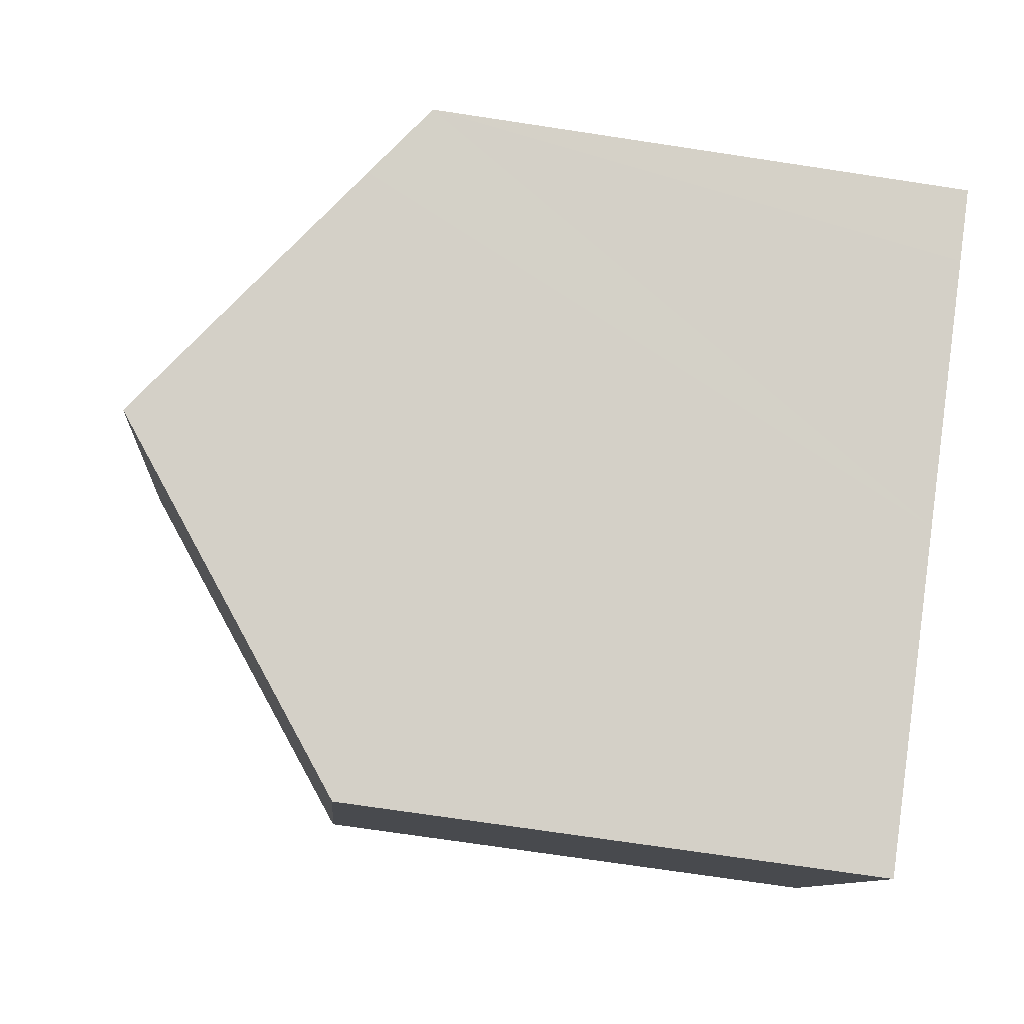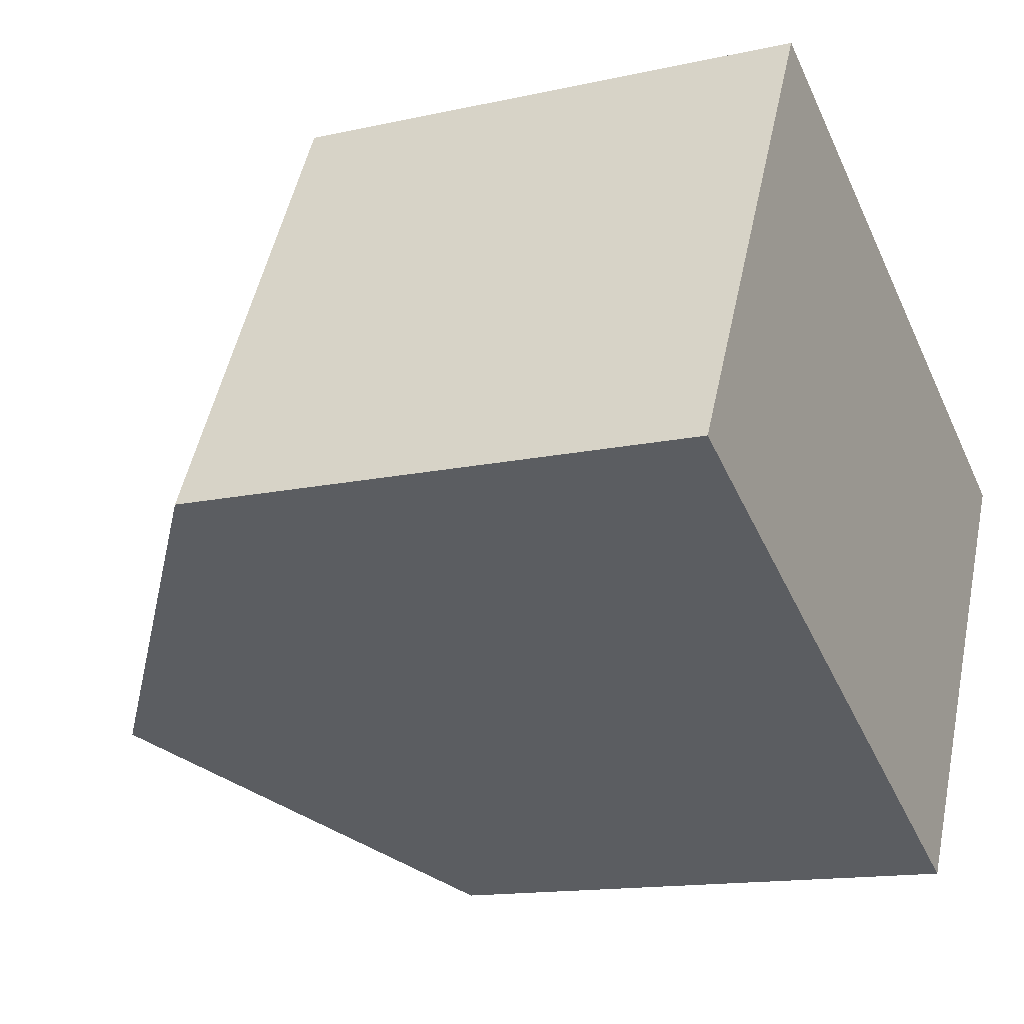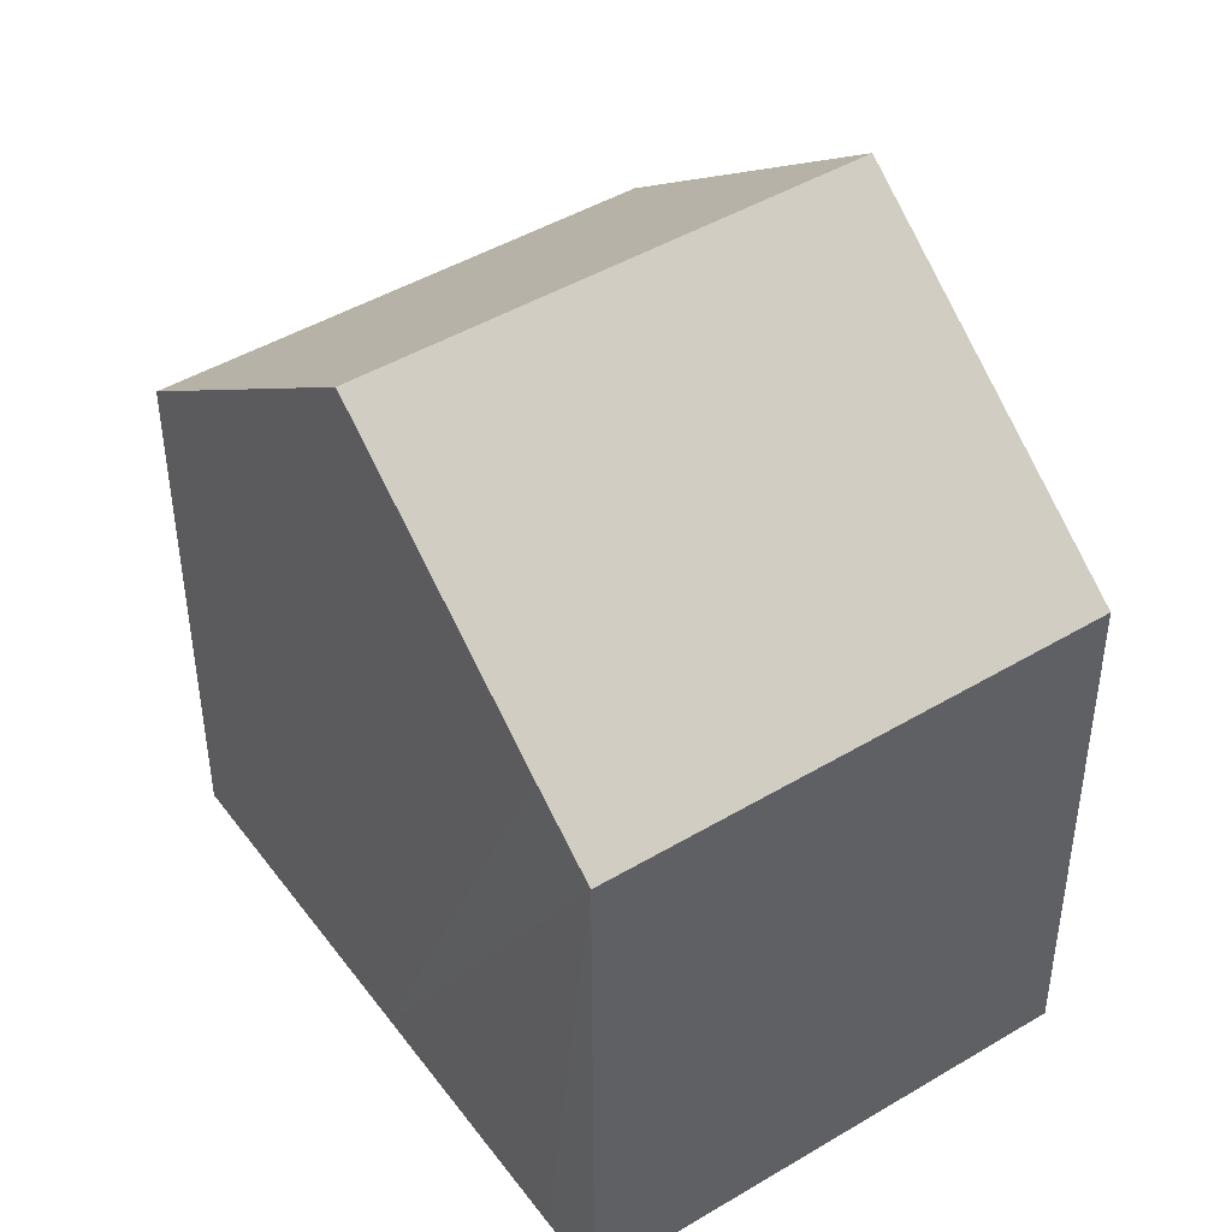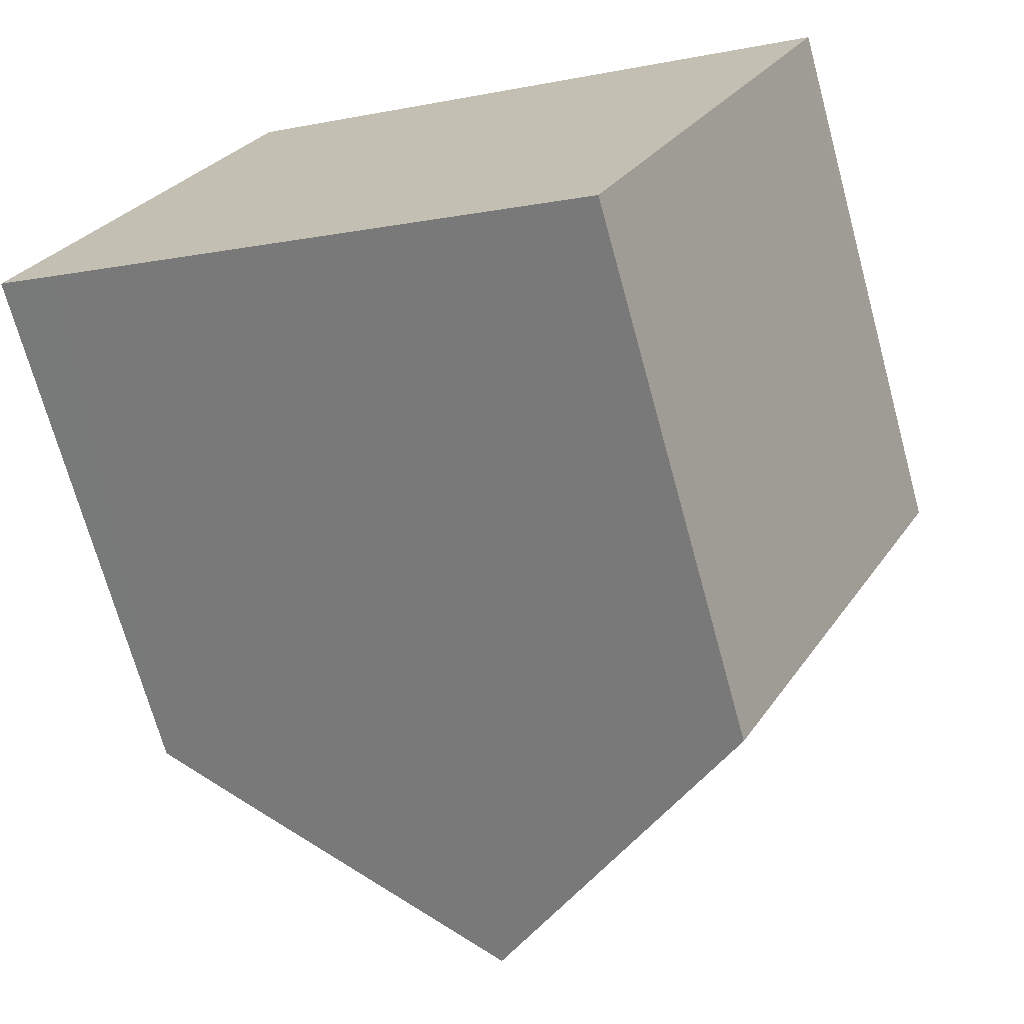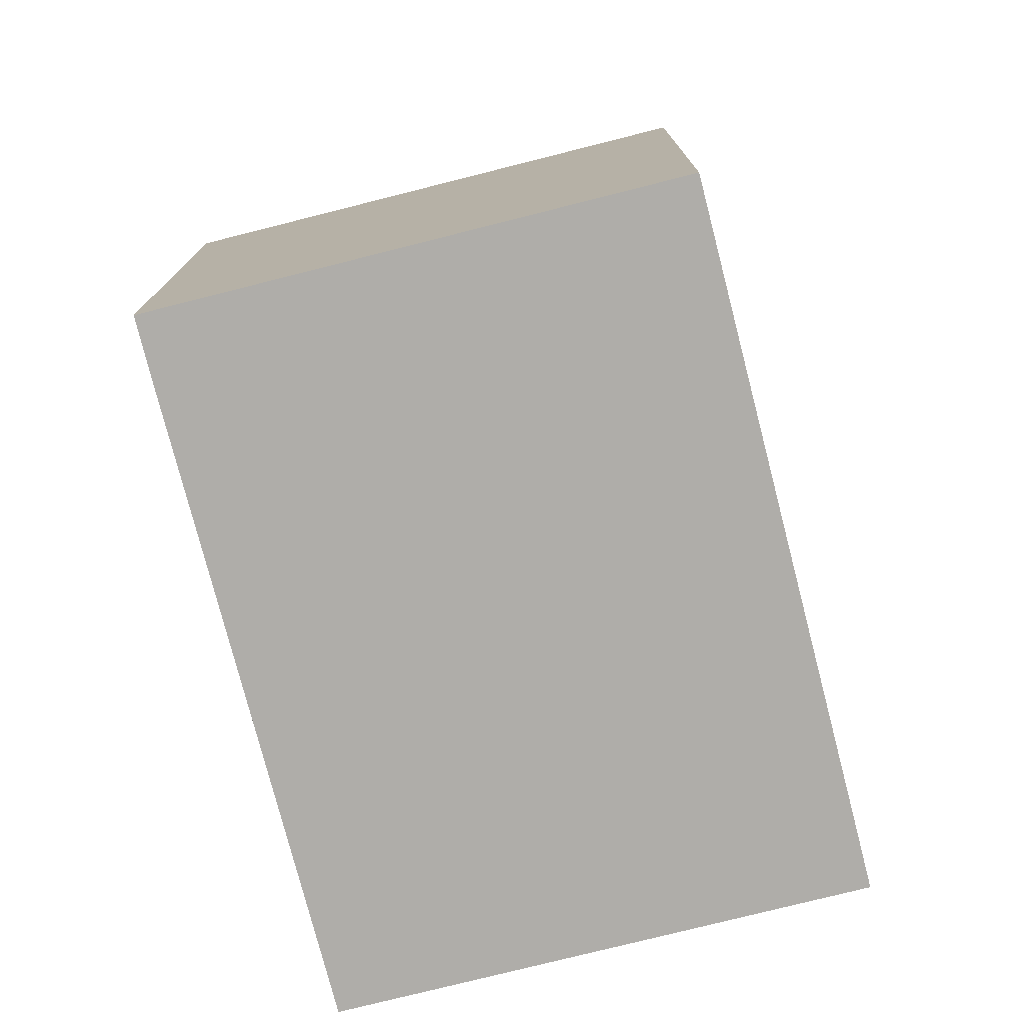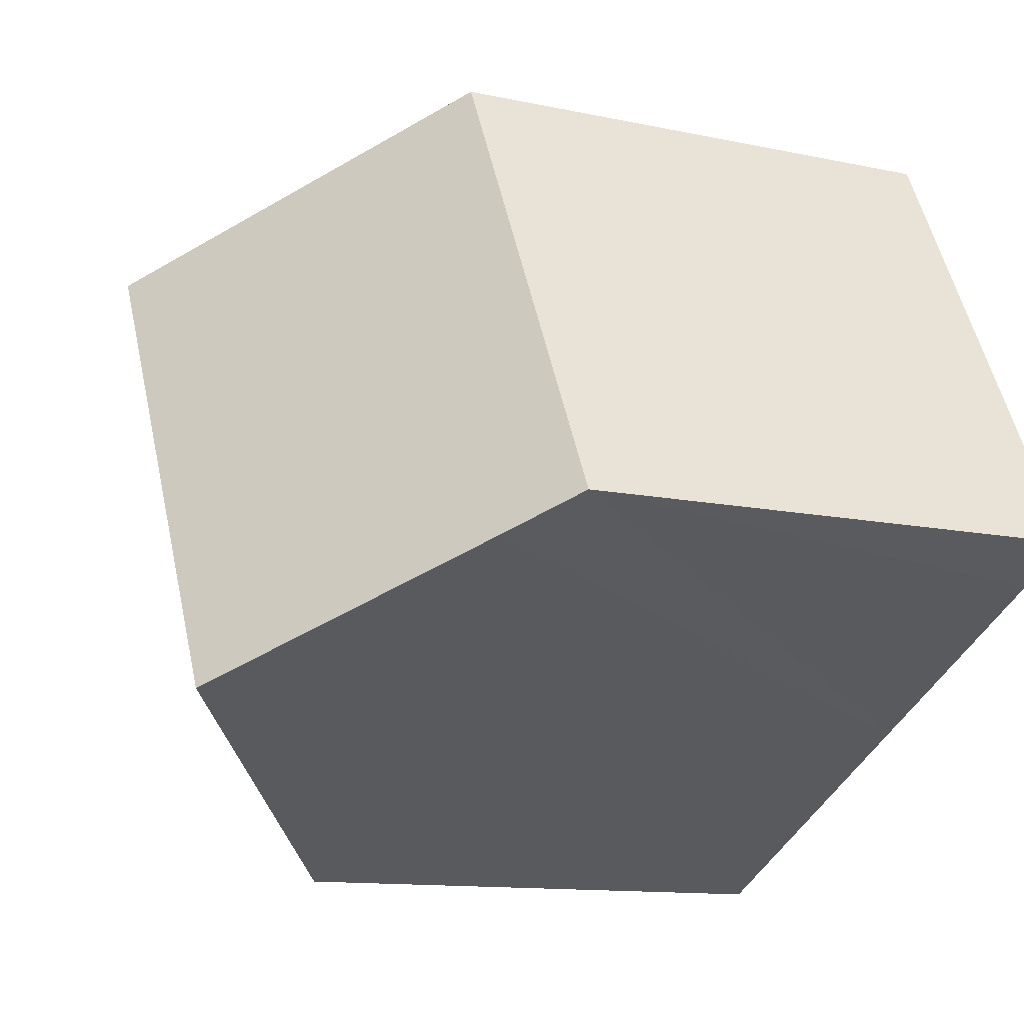
<metadata>
{"format":"obj","ext":"obj","renderer":"f3d","projection":"perspective","resolution":1024,"background":"white","views":[{"elev":-72.1,"azim":-98.6,"up":"+Z"},{"elev":-14.0,"azim":-63.6,"up":"+Z"},{"elev":45.4,"azim":-97.1,"up":"+Y"},{"elev":-70.2,"azim":15.3,"up":"+Z"},{"elev":-77.2,"azim":-48.3,"up":"+Y"},{"elev":-11.8,"azim":-117.4,"up":"+Z"}]}
</metadata>
<code>
v  4.144 10.75 -2.135
v  3.238 7.318 6.21
v  7.382 10.75 4.074
v  0.079 7.318 0.152
v  0.884 8.053 -0.463
v  0 7.318 4.481e-16
v  10.65 8.045 2.39
v  8.287 7.323 -4.26
v  11.45 7.318 1.789
v  11.53 7.317 1.935
v  8.287 2.608e-16 -4.26
v  4.144 1.307e-16 -2.135
v  0.884 2.835e-17 -0.463
v  0 0 0
v  3.238 -3.803e-16 6.21
v  0.079 -9.307e-18 0.152
v  7.382 -2.495e-16 4.074
v  11.53 -1.185e-16 1.935
v  10.65 -1.463e-16 2.39
v  11.45 -1.095e-16 1.789
g defaultobject
f 1 2 3
f 2 1 4
f 4 1 5
f 4 5 6
f 7 1 3
f 1 7 8
f 8 7 9
f 9 7 10
f 11 1 8
f 1 11 5
f 5 11 12
f 5 12 6
f 6 12 13
f 6 13 14
f 14 4 6
f 4 14 2
f 2 14 15
f 15 14 16
f 15 3 2
f 3 15 7
f 7 15 17
f 7 17 10
f 10 17 18
f 18 17 19
f 9 11 8
f 11 9 10
f 11 10 20
f 20 10 18
f 13 16 14
f 16 13 15
f 15 13 12
f 15 12 11
f 15 11 20
f 15 20 17
f 17 20 19
f 19 20 18

</code>
